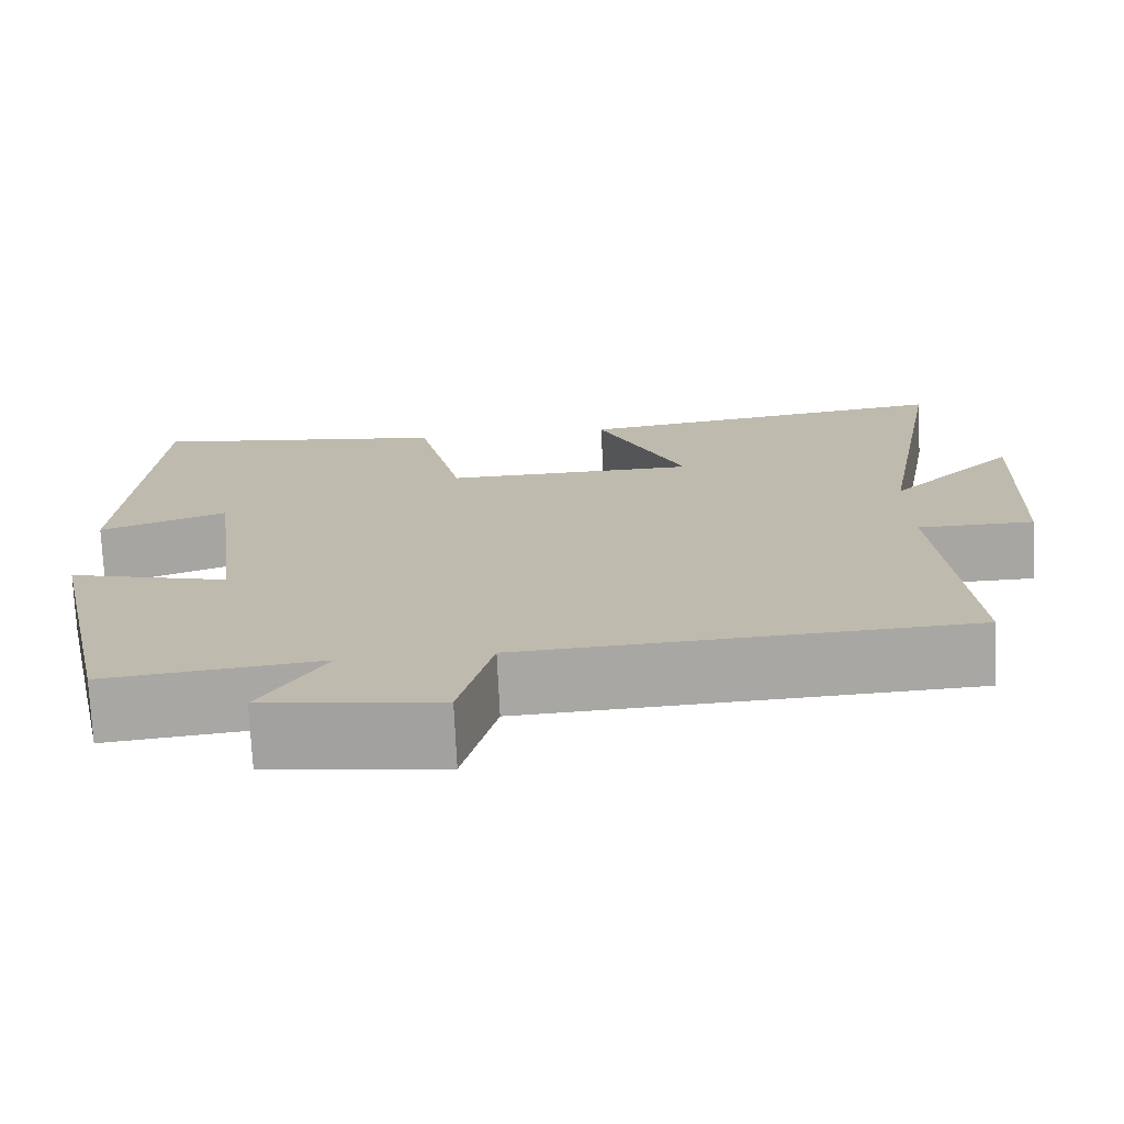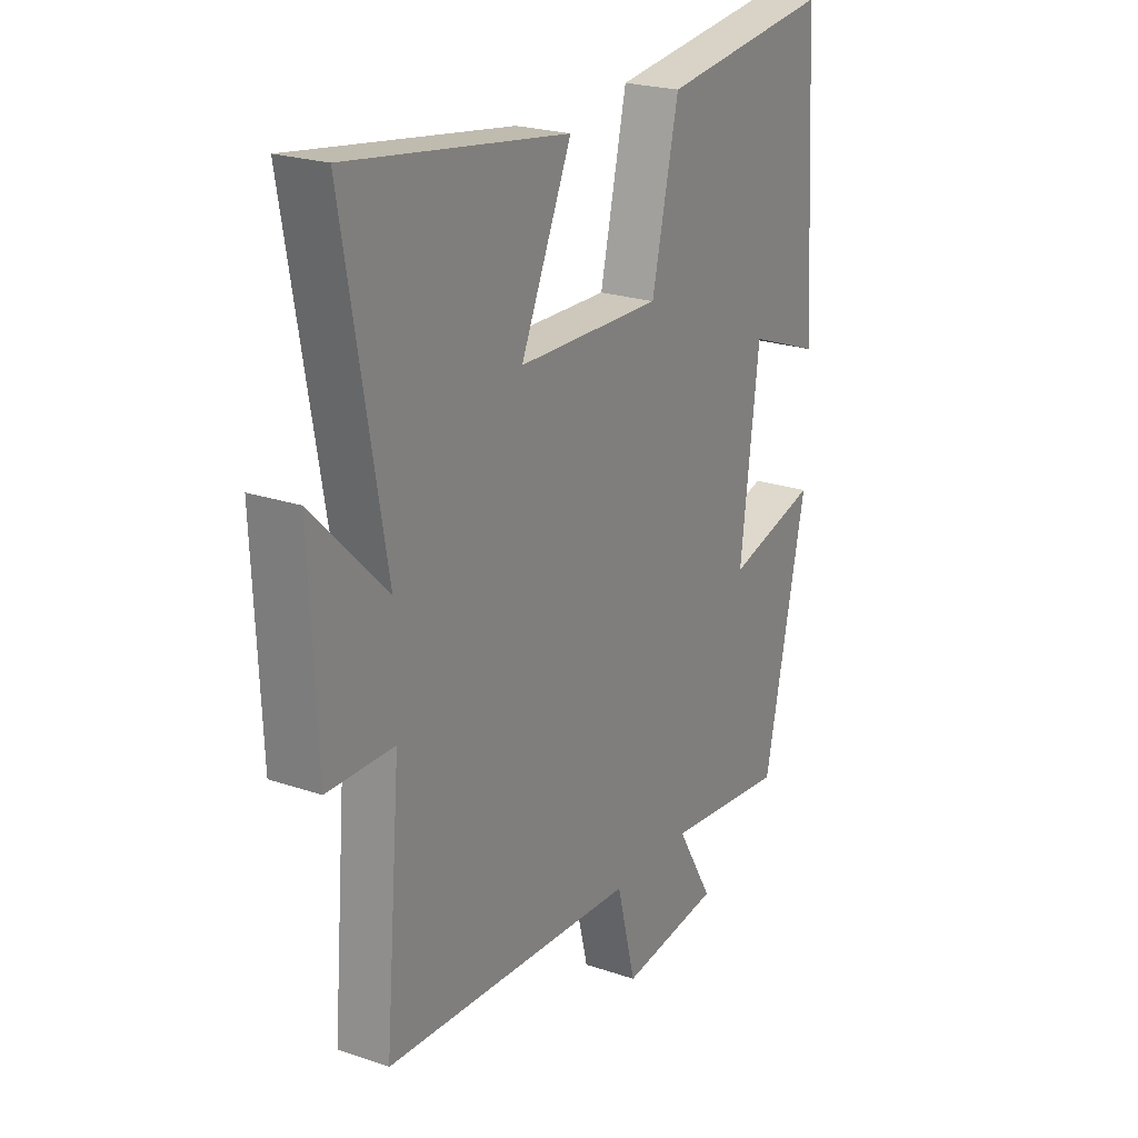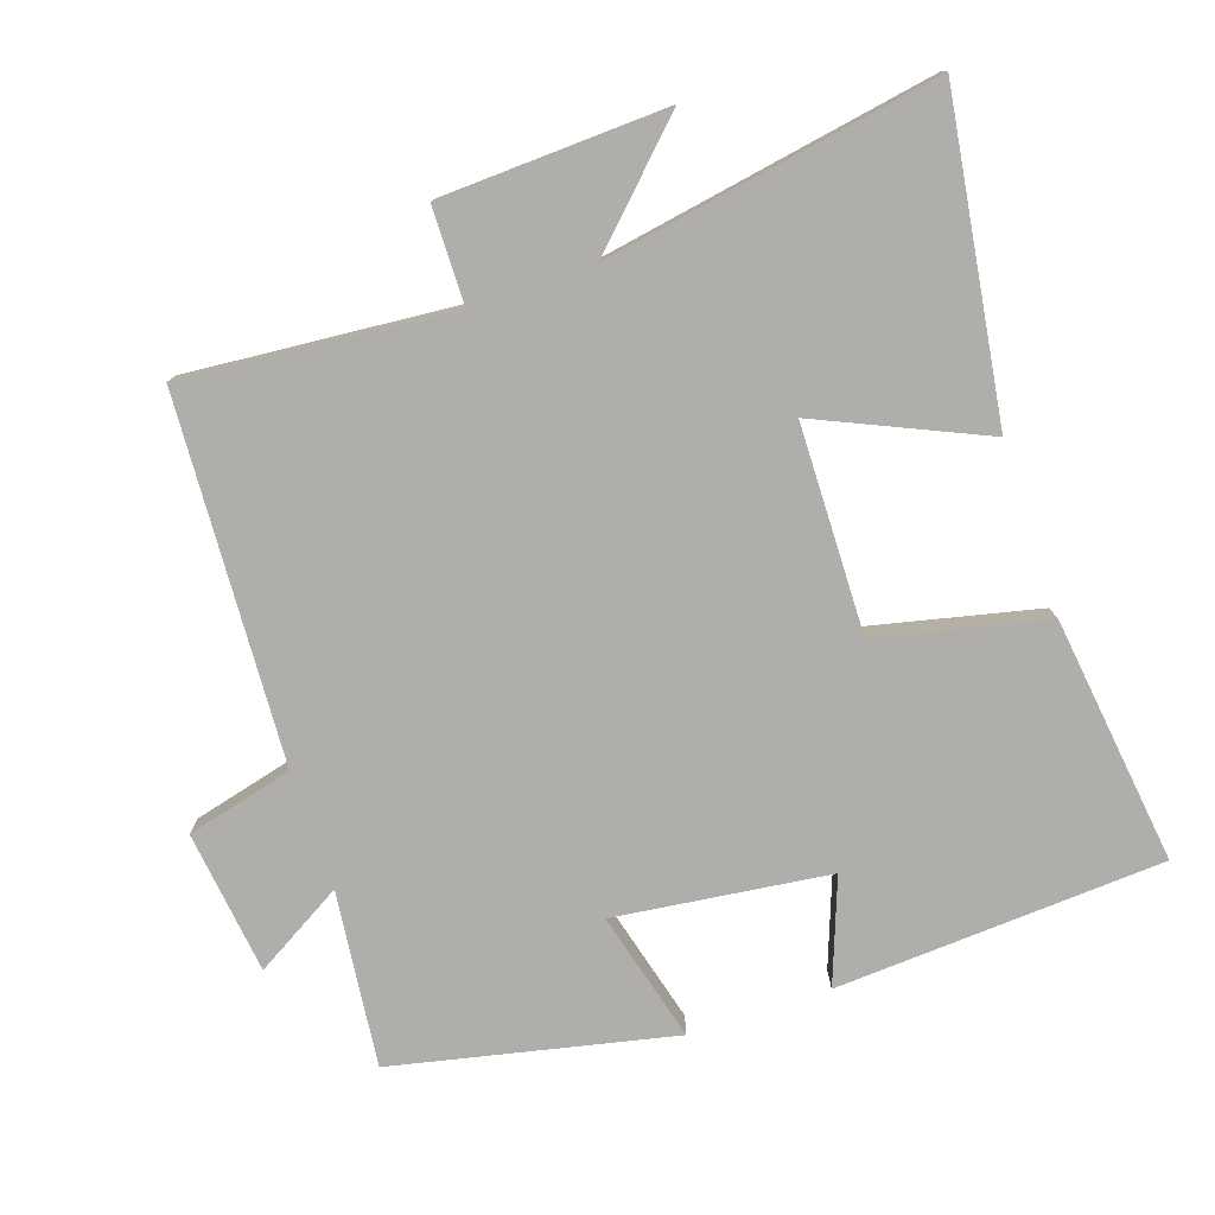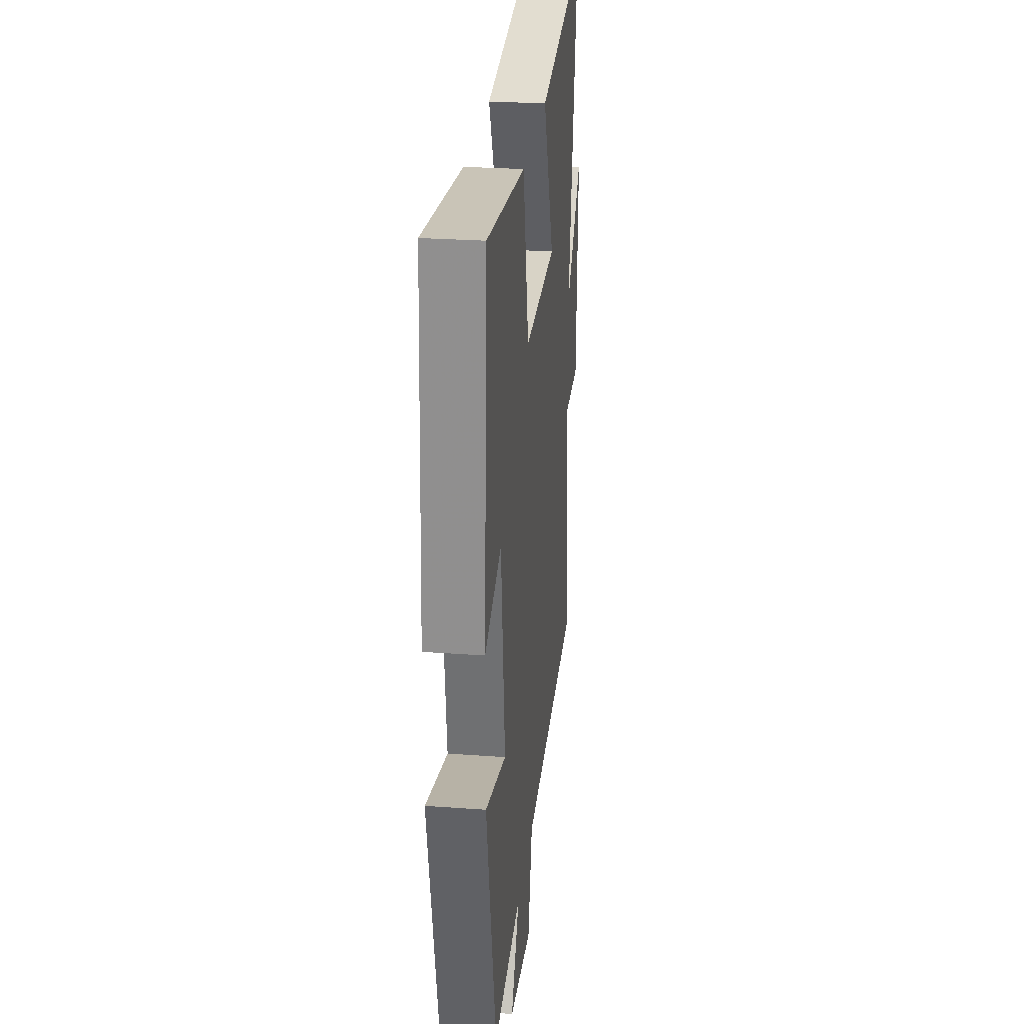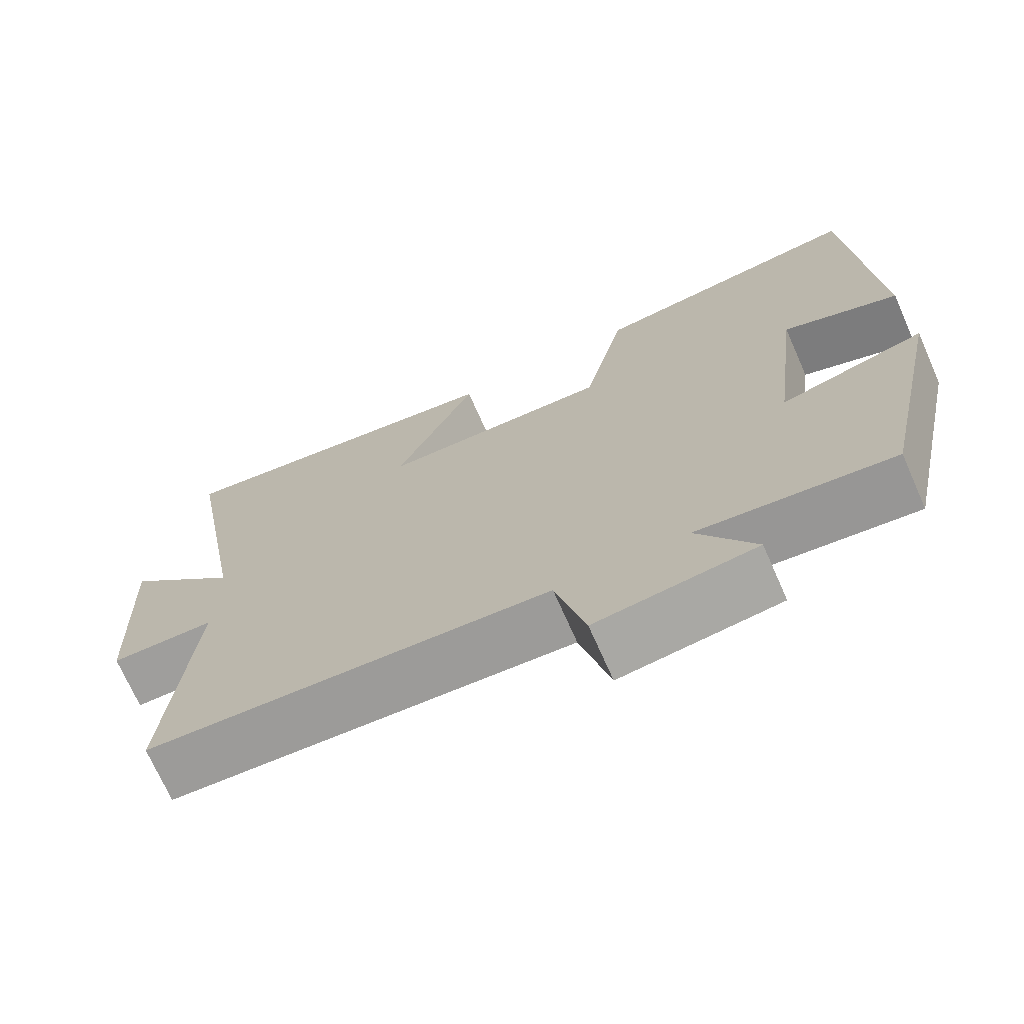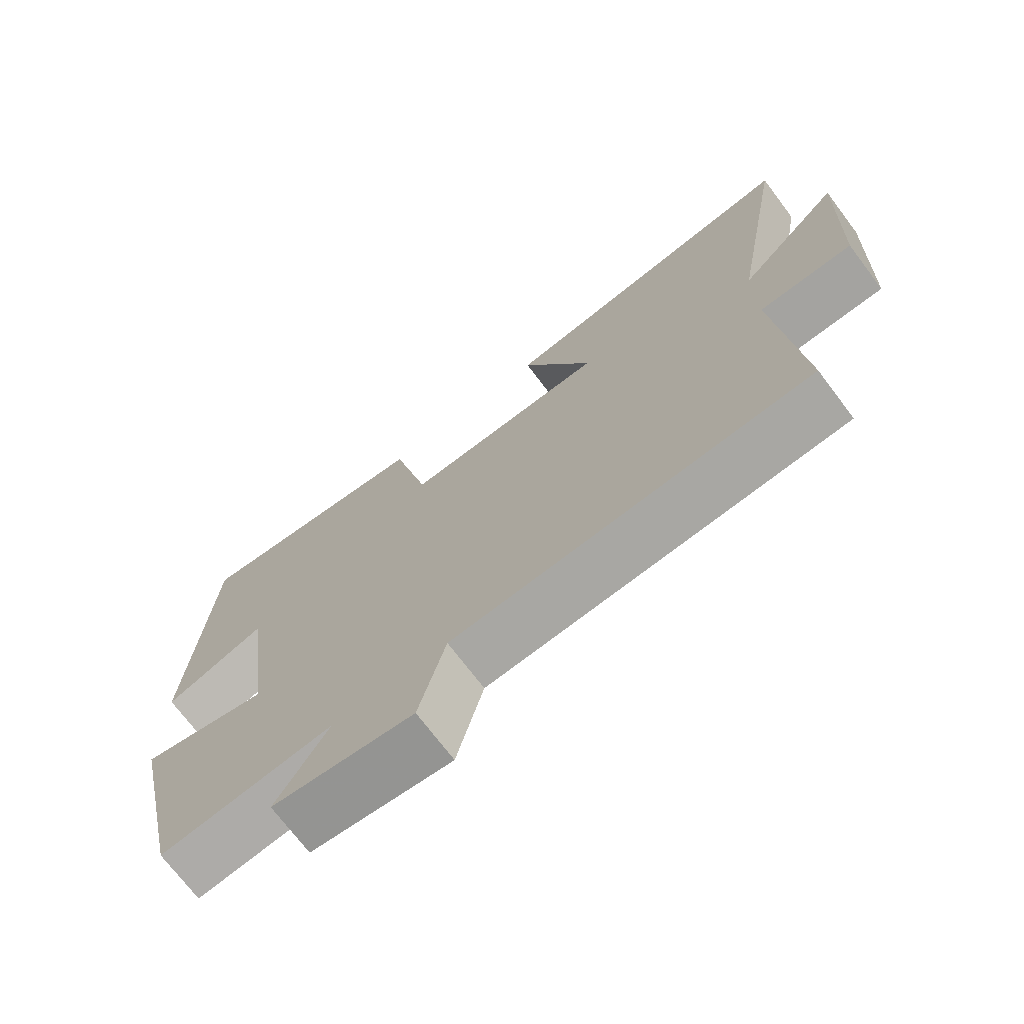
<metadata>
{"format":"obj","ext":"obj","renderer":"f3d","projection":"perspective","resolution":1024,"background":"white","views":[{"elev":-74.1,"azim":-177.3,"up":"+Z"},{"elev":22.7,"azim":-59.7,"up":"+Z"},{"elev":-77.7,"azim":-71.4,"up":"+Y"},{"elev":27.1,"azim":96.4,"up":"+Z"},{"elev":-71.5,"azim":23.9,"up":"+Z"},{"elev":-72.3,"azim":-142.9,"up":"+Z"}]}
</metadata>
<code>
v -0.532 0.07 -0.472
v -0.5 0.07 -0.087
v -0.637 0.07 -0.085
v -0.651 0.07 0.239
v -0.5 0.07 0.087
v -0.584 0.07 0.566
v -0.132 0.07 0.5
v -0.237 0.07 0.264
v 0.061 0.07 0.258
v 0.116 0.07 0.5
v 0.471 0.07 0.546
v 0.5 0.07 0.075
v 0.35 0.07 0.131
v 0.312 0.07 -0.177
v 0.5 0.07 -0.127
v 0.413 0.07 -0.528
v 0.161 0.07 -0.5
v 0.236 0.07 -0.627
v 0.03 0.07 -0.653
v -0.009 0.07 -0.5
v -0.532 0 -0.472
v -0.5 0 -0.087
v -0.637 0 -0.085
v -0.651 0 0.239
v -0.5 0 0.087
v -0.584 0 0.566
v -0.132 0 0.5
v -0.237 0 0.264
v 0.061 0 0.258
v 0.116 0 0.5
v 0.471 0 0.546
v 0.5 0 0.075
v 0.35 0 0.131
v 0.312 0 -0.177
v 0.5 0 -0.127
v 0.413 0 -0.528
v 0.161 0 -0.5
v 0.236 0 -0.627
v 0.03 0 -0.653
v -0.009 0 -0.5
f 17 18 19 20
f 17 20 1 2
f 14 15 16 17
f 13 14 17 2
f 11 12 13
f 10 11 13
f 9 10 13
f 13 2 3
f 9 13 3
f 8 9 3
f 5 6 7 8
f 5 8 3
f 3 4 5
f 40 39 38 37
f 22 21 40 37
f 37 36 35 34
f 22 37 34 33
f 33 32 31
f 33 31 30
f 33 30 29
f 23 22 33
f 23 33 29
f 23 29 28
f 28 27 26 25
f 23 28 25
f 25 24 23
f 1 21 22 2
f 2 22 23 3
f 3 23 24 4
f 4 24 25 5
f 5 25 26 6
f 6 26 27 7
f 7 27 28 8
f 8 28 29 9
f 9 29 30 10
f 10 30 31 11
f 11 31 32 12
f 12 32 33 13
f 13 33 34 14
f 14 34 35 15
f 15 35 36 16
f 16 36 37 17
f 17 37 38 18
f 18 38 39 19
f 19 39 40 20
f 20 40 21 1

</code>
